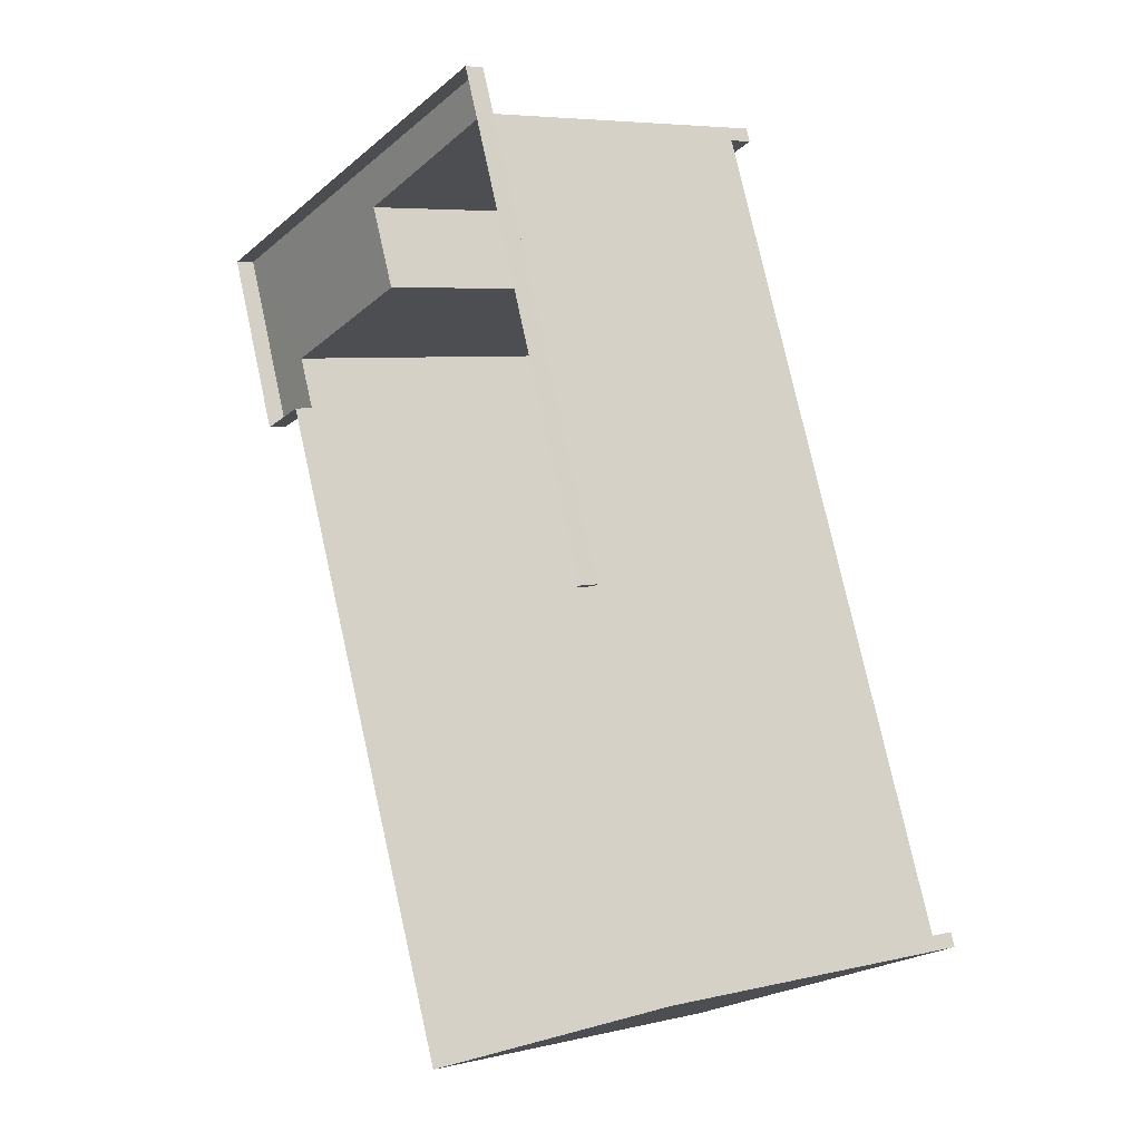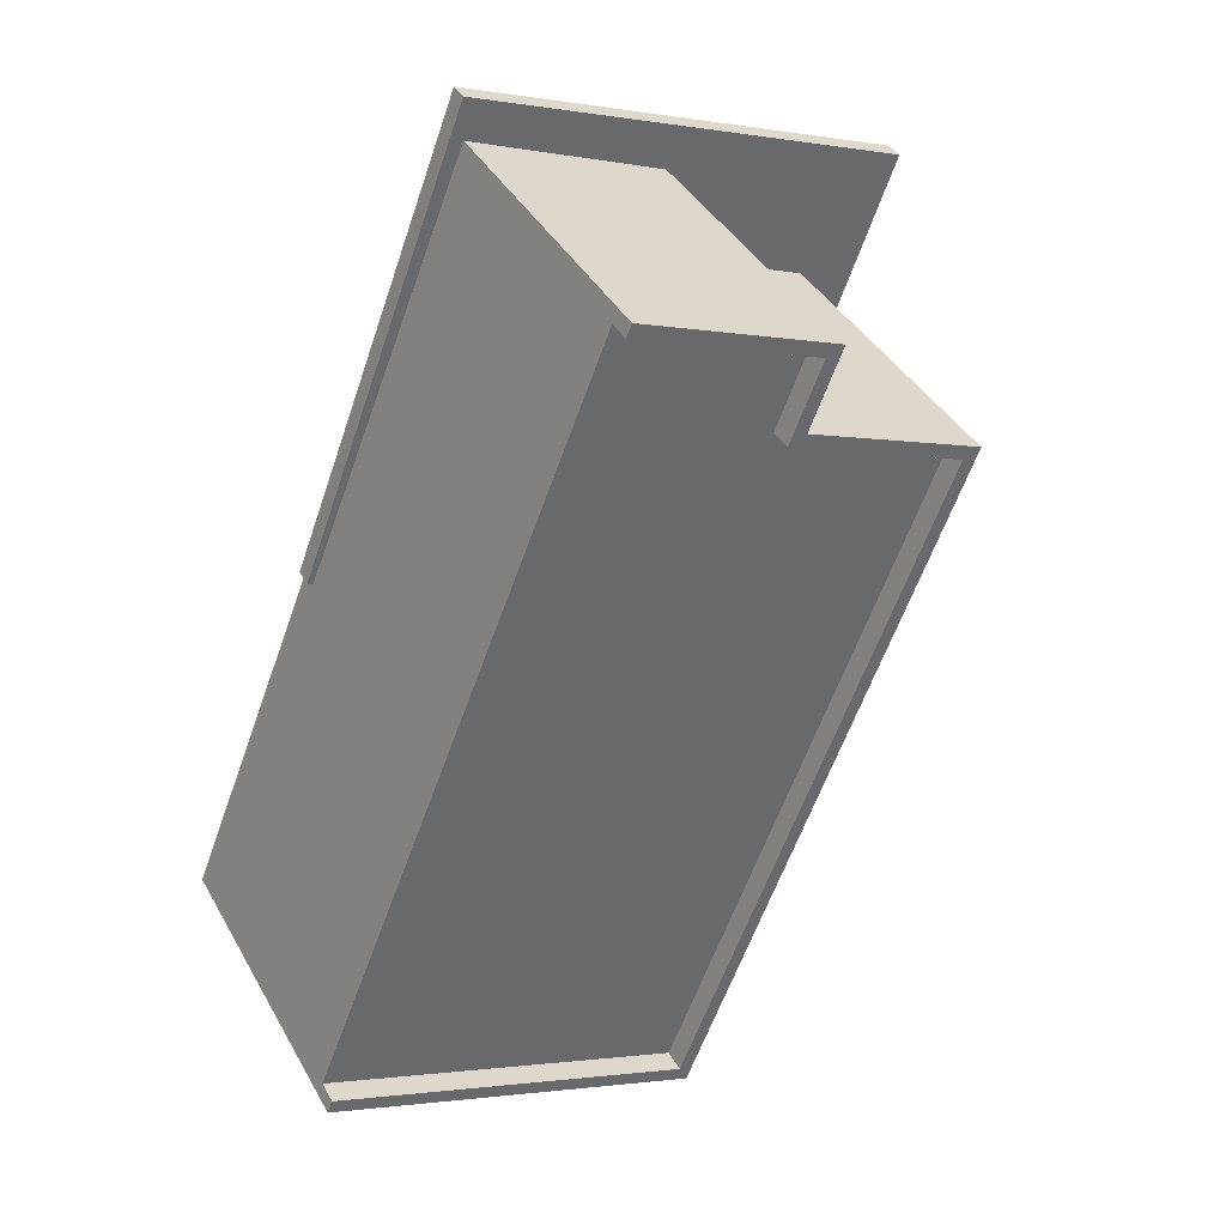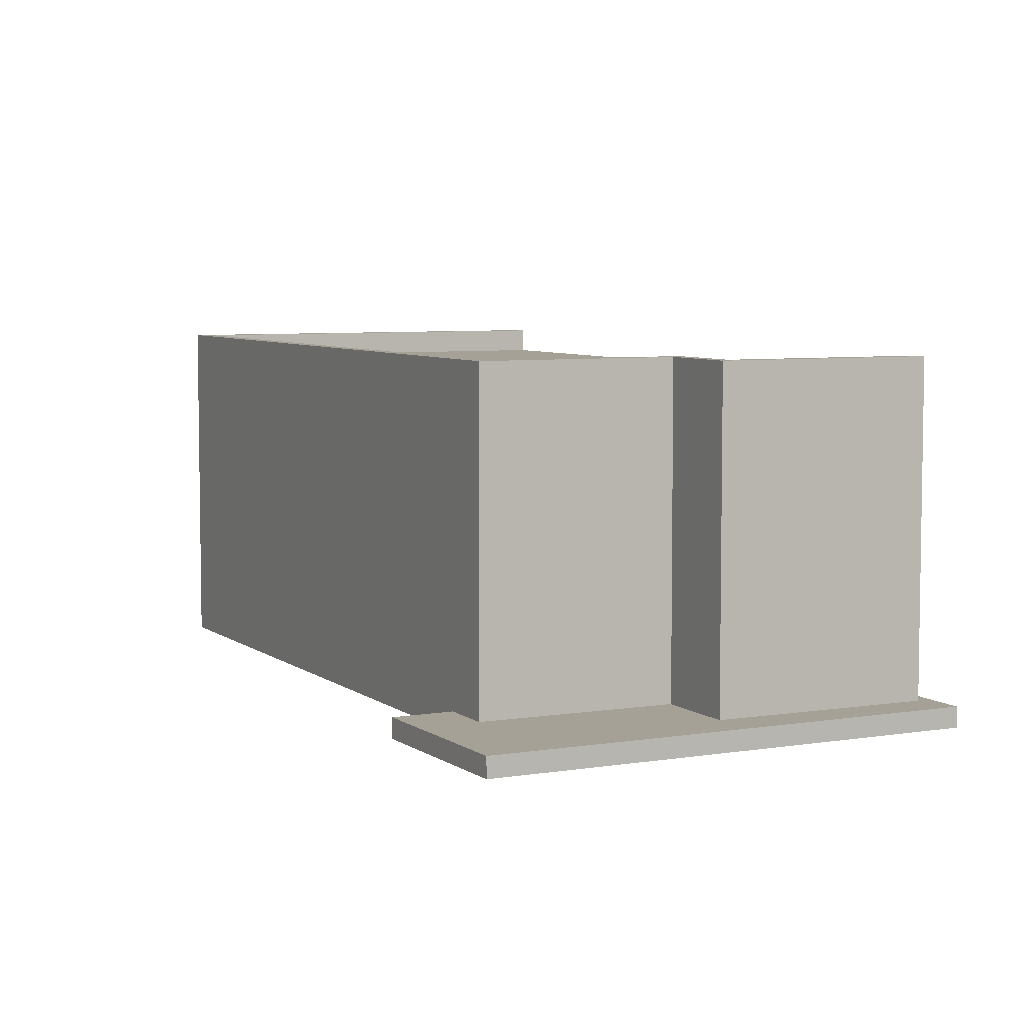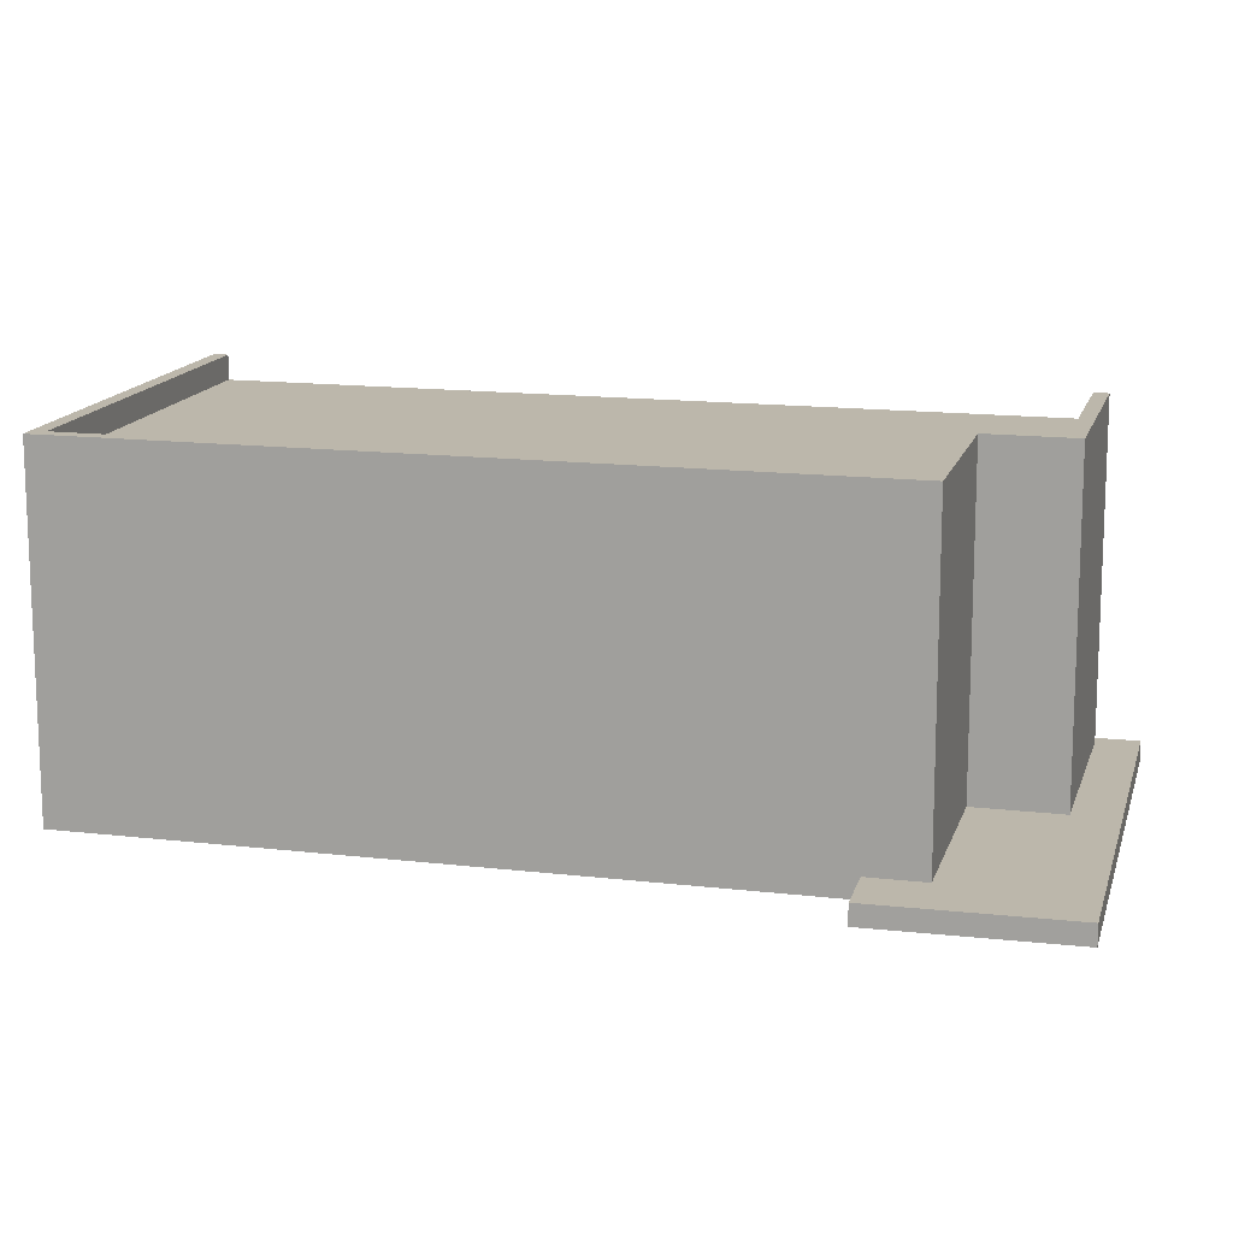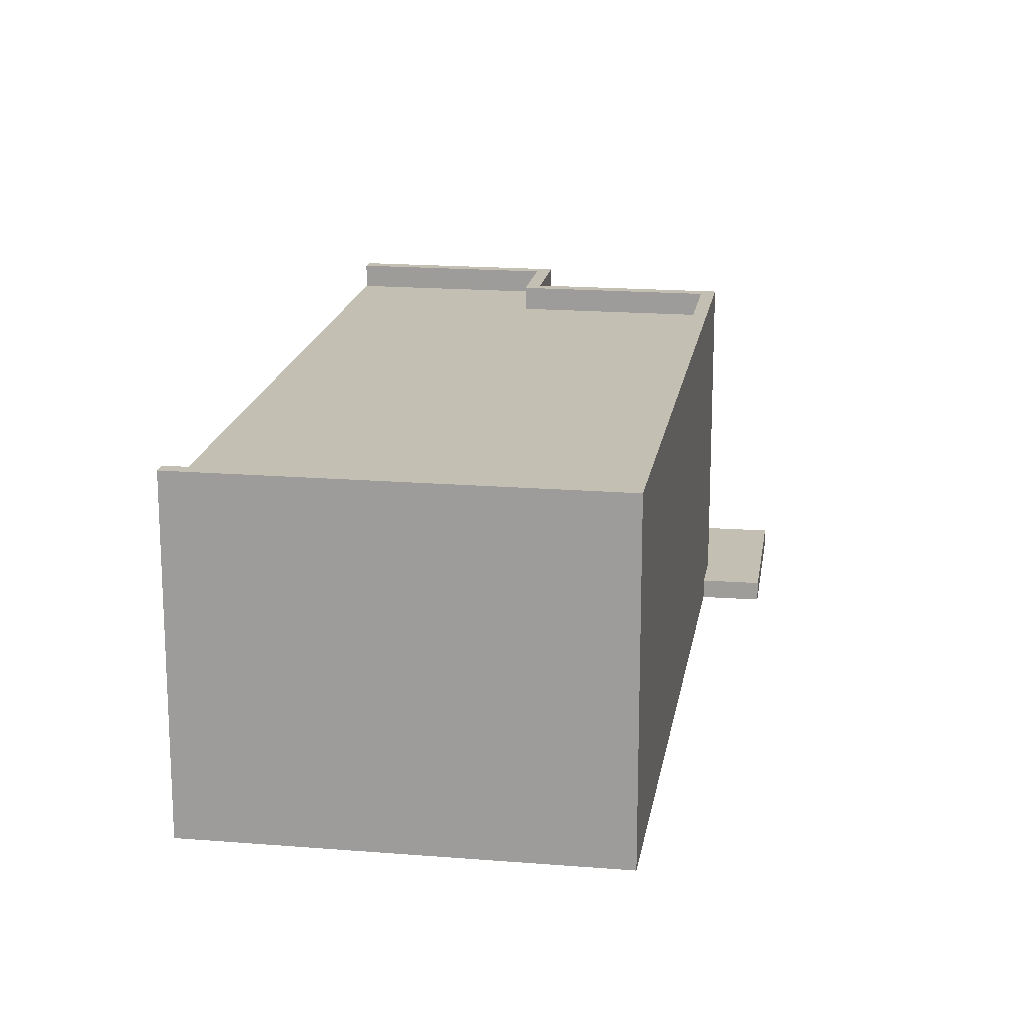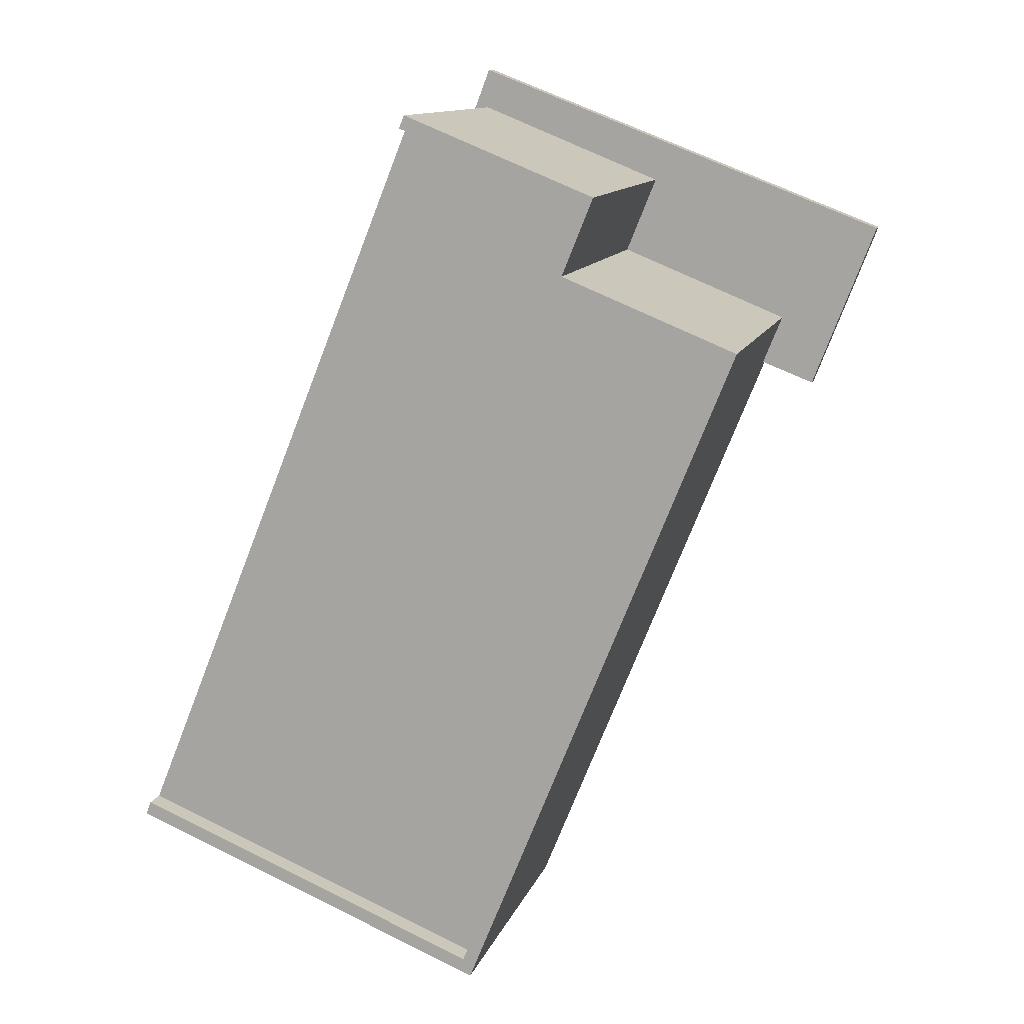
<metadata>
{"format":"obj","ext":"obj","renderer":"f3d","projection":"perspective","resolution":1024,"background":"white","views":[{"elev":5.9,"azim":-125.9,"up":"+Y"},{"elev":39.6,"azim":-26.8,"up":"+Y"},{"elev":6.1,"azim":131.9,"up":"+Z"},{"elev":14.5,"azim":82.6,"up":"+Z"},{"elev":17.9,"azim":-12.9,"up":"+Z"},{"elev":11.9,"azim":15.0,"up":"+Y"}]}
</metadata>
<code>
v 1.254e+04 -1.485e+04 21.27
v 1.255e+04 -1.484e+04 21.27
v 1.255e+04 -1.485e+04 21.27
v 1.256e+04 -1.484e+04 21.27
v 1.256e+04 -1.483e+04 21.27
v 1.256e+04 -1.484e+04 21.27
v 1.255e+04 -1.484e+04 21.27
v 1.255e+04 -1.483e+04 21.27
v 1.256e+04 -1.483e+04 21.68
v 1.256e+04 -1.483e+04 21.68
v 1.256e+04 -1.484e+04 21.68
v 1.256e+04 -1.484e+04 21.68
v 1.255e+04 -1.483e+04 21.68
v 1.255e+04 -1.484e+04 21.68
v 1.255e+04 -1.484e+04 21.68
v 1.255e+04 -1.483e+04 21.68
v 1.256e+04 -1.483e+04 21.68
v 1.255e+04 -1.483e+04 21.68
v 1.256e+04 -1.483e+04 27.88
v 1.255e+04 -1.483e+04 27.88
v 1.255e+04 -1.483e+04 27.88
v 1.254e+04 -1.485e+04 27.87
v 1.255e+04 -1.485e+04 27.87
v 1.256e+04 -1.483e+04 27.88
v 1.256e+04 -1.483e+04 28.38
v 1.256e+04 -1.483e+04 28.38
v 1.255e+04 -1.483e+04 28.38
v 1.255e+04 -1.483e+04 28.38
v 1.256e+04 -1.483e+04 28.38
v 1.256e+04 -1.483e+04 28.38
v 1.255e+04 -1.485e+04 28.37
v 1.254e+04 -1.485e+04 28.37
v 1.255e+04 -1.485e+04 28.37
v 1.255e+04 -1.483e+04 28.38
v 1.254e+04 -1.485e+04 28.37
v 1.255e+04 -1.483e+04 28.38
f 1 2 3
f 3 2 4
f 5 6 4
f 2 7 8
f 5 4 8
f 4 2 8
f 9 10 11
f 11 10 12
f 13 14 15
f 16 17 9
f 13 16 14
f 10 17 18
f 16 13 17
f 9 17 10
f 19 20 21
f 20 22 21
f 21 23 24
f 21 22 23
f 25 26 27
f 28 26 25
f 29 28 30
f 31 29 30
f 32 31 33
f 25 27 34
f 32 33 35
f 36 28 25
f 30 28 36
f 31 30 33
f 11 6 5
f 9 11 5
f 12 6 11
f 12 4 6
f 15 14 7
f 2 15 7
f 14 8 7
f 14 16 8
f 8 9 5
f 8 16 9
f 10 29 12
f 4 12 3
f 3 12 31
f 12 29 31
f 31 32 1
f 3 31 1
f 13 20 27
f 27 20 34
f 32 22 1
f 1 15 2
f 15 20 13
f 35 22 32
f 22 20 15
f 22 15 1
f 13 26 17
f 13 27 26
f 17 28 18
f 17 26 28
f 18 29 10
f 18 28 29
f 34 20 19
f 25 34 19
f 36 19 21
f 36 25 19
f 30 21 24
f 30 36 21
f 33 24 23
f 33 30 24
f 33 23 22
f 35 33 22

</code>
